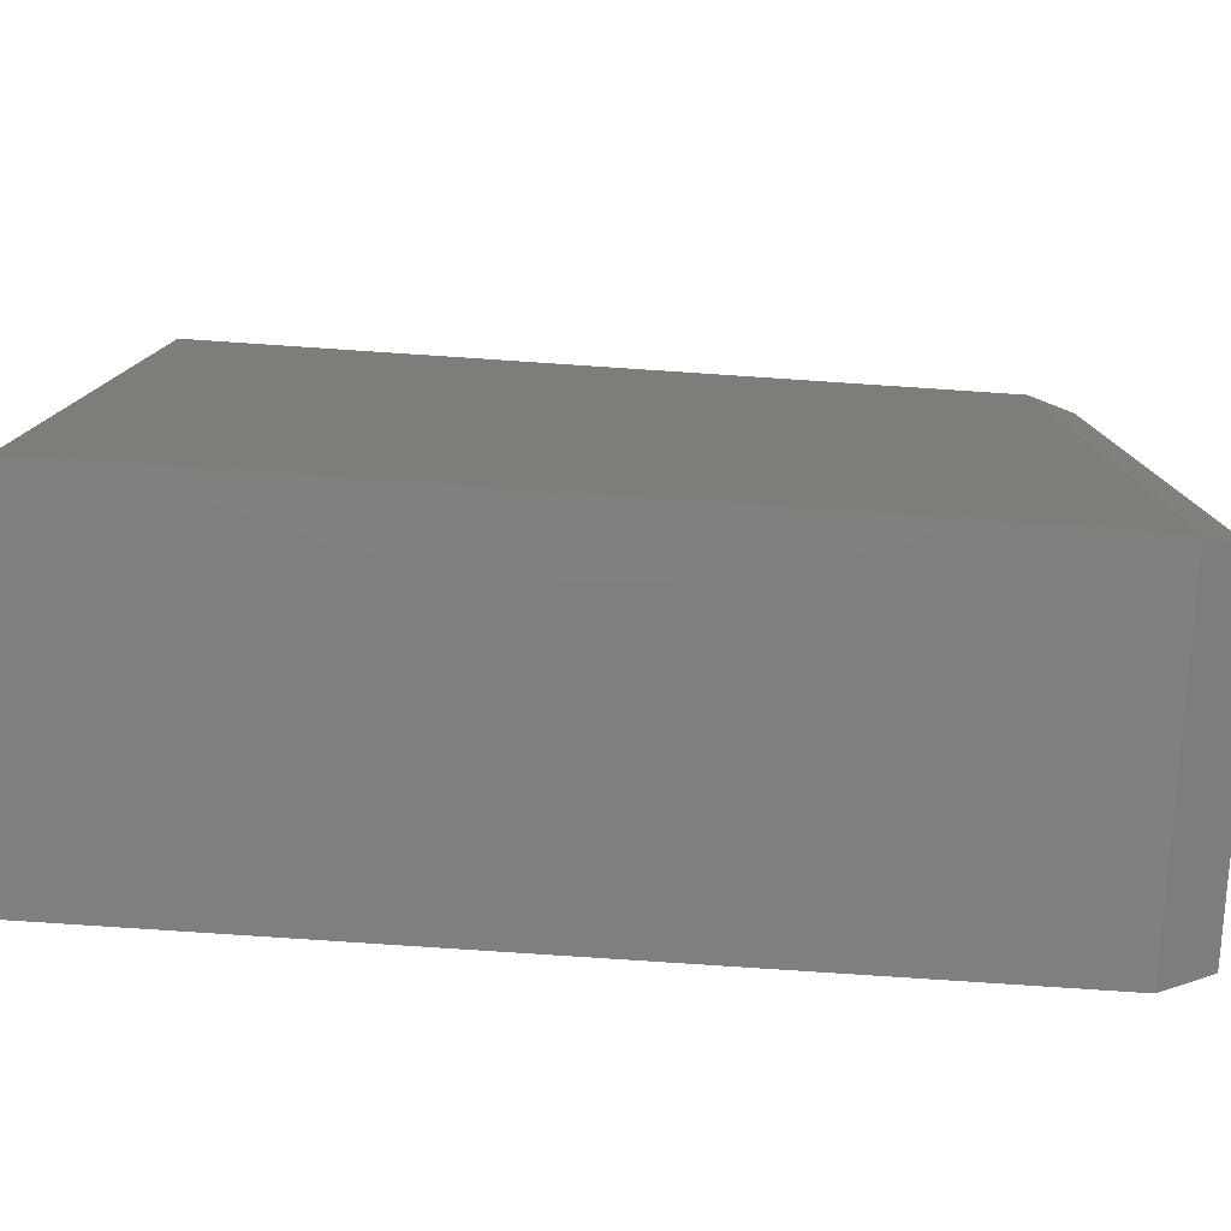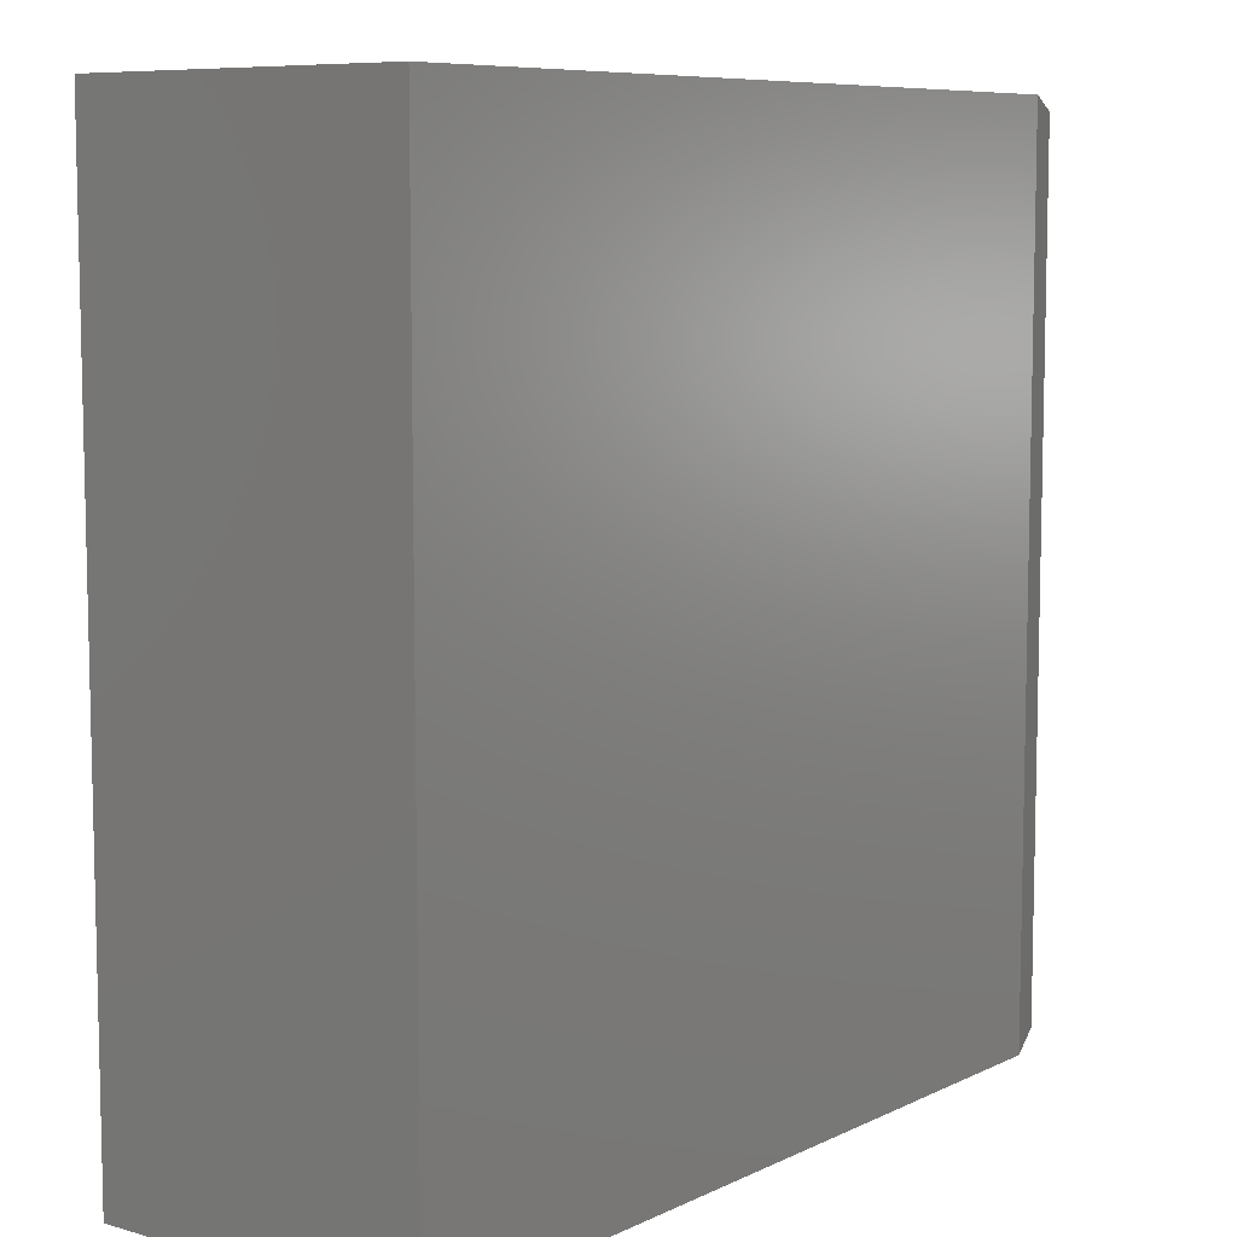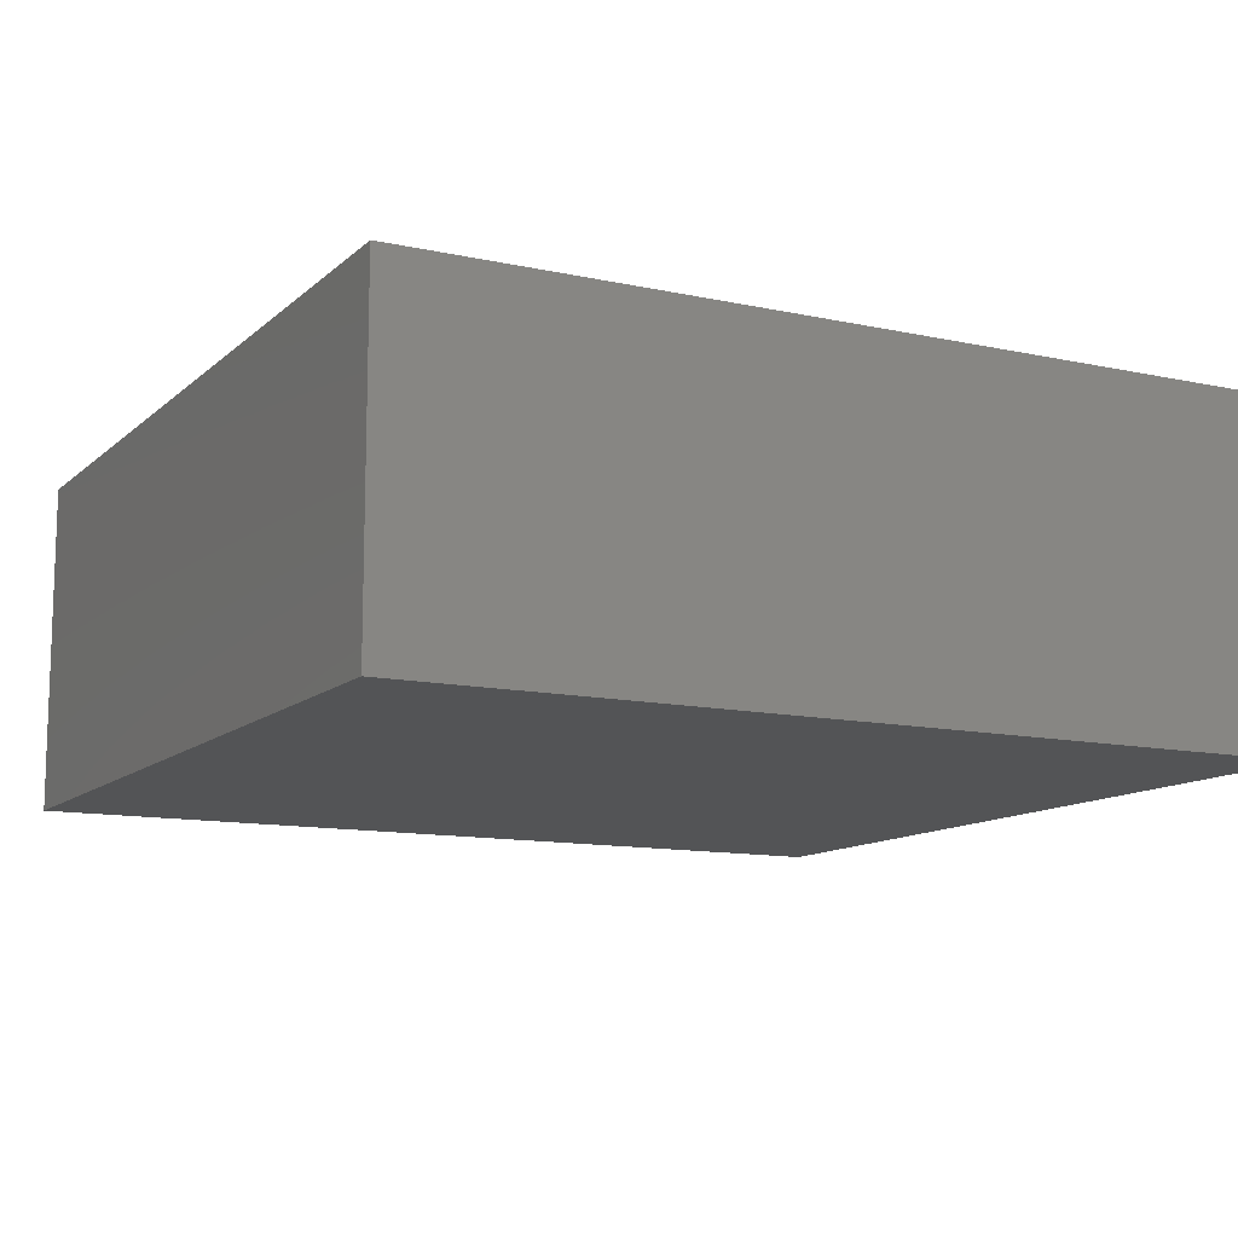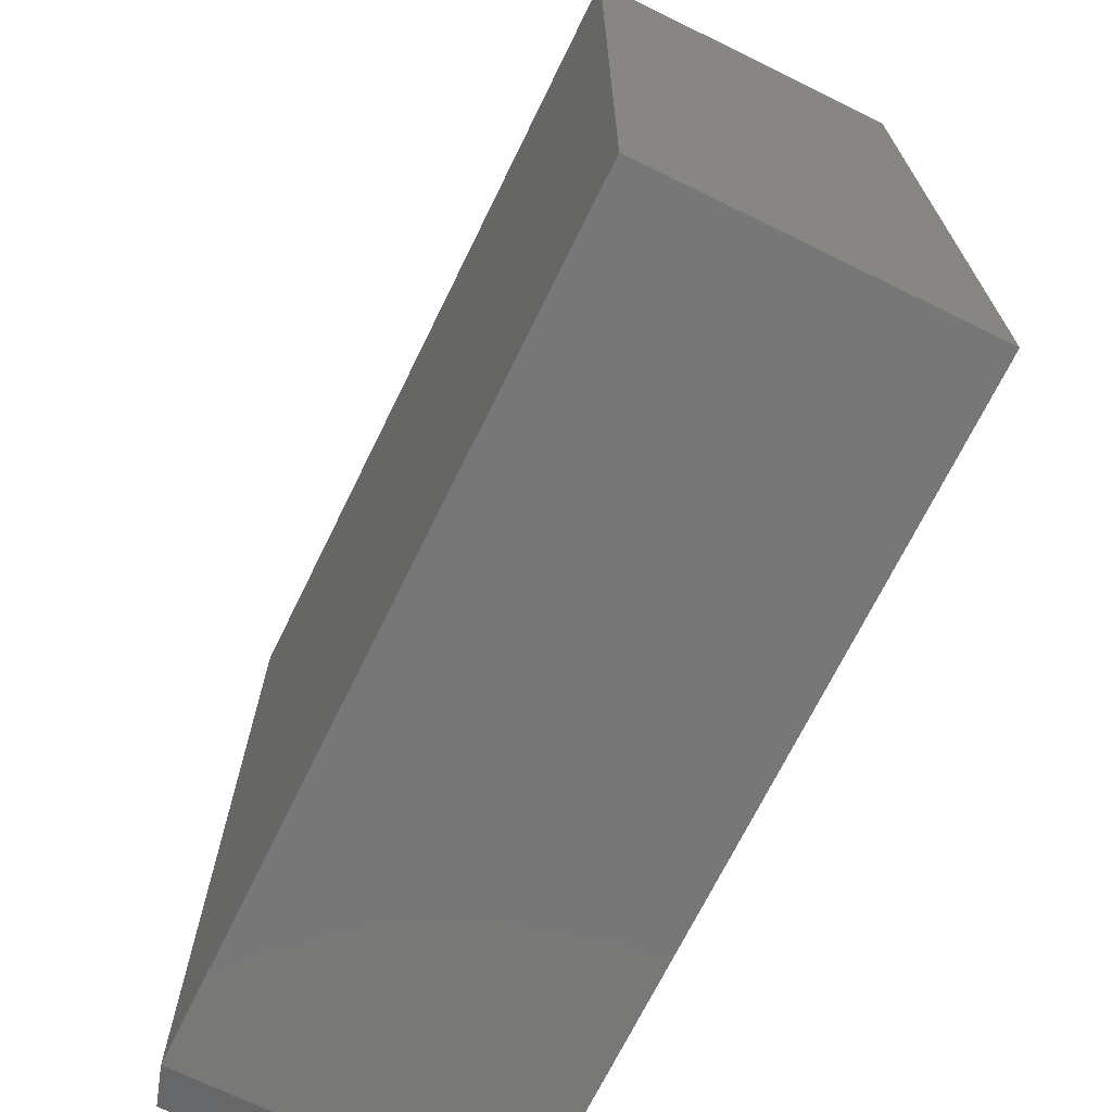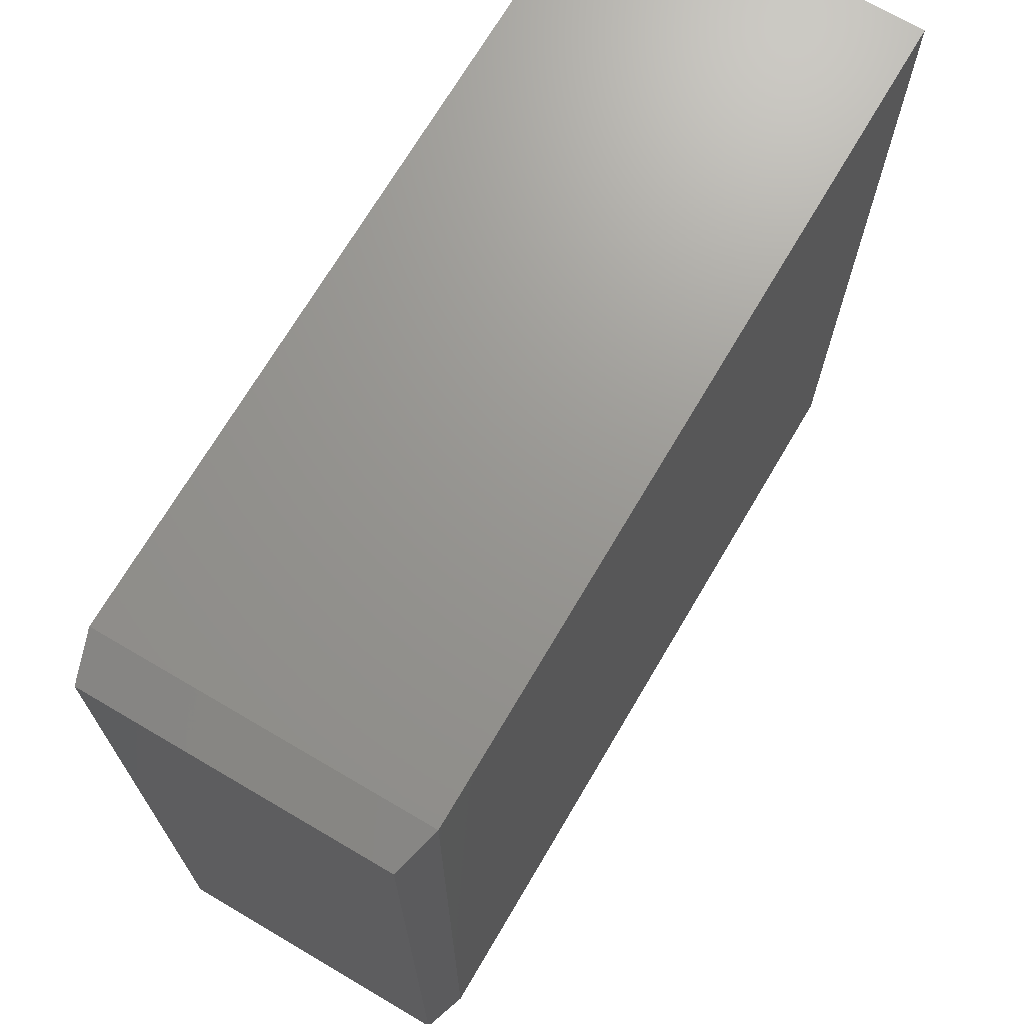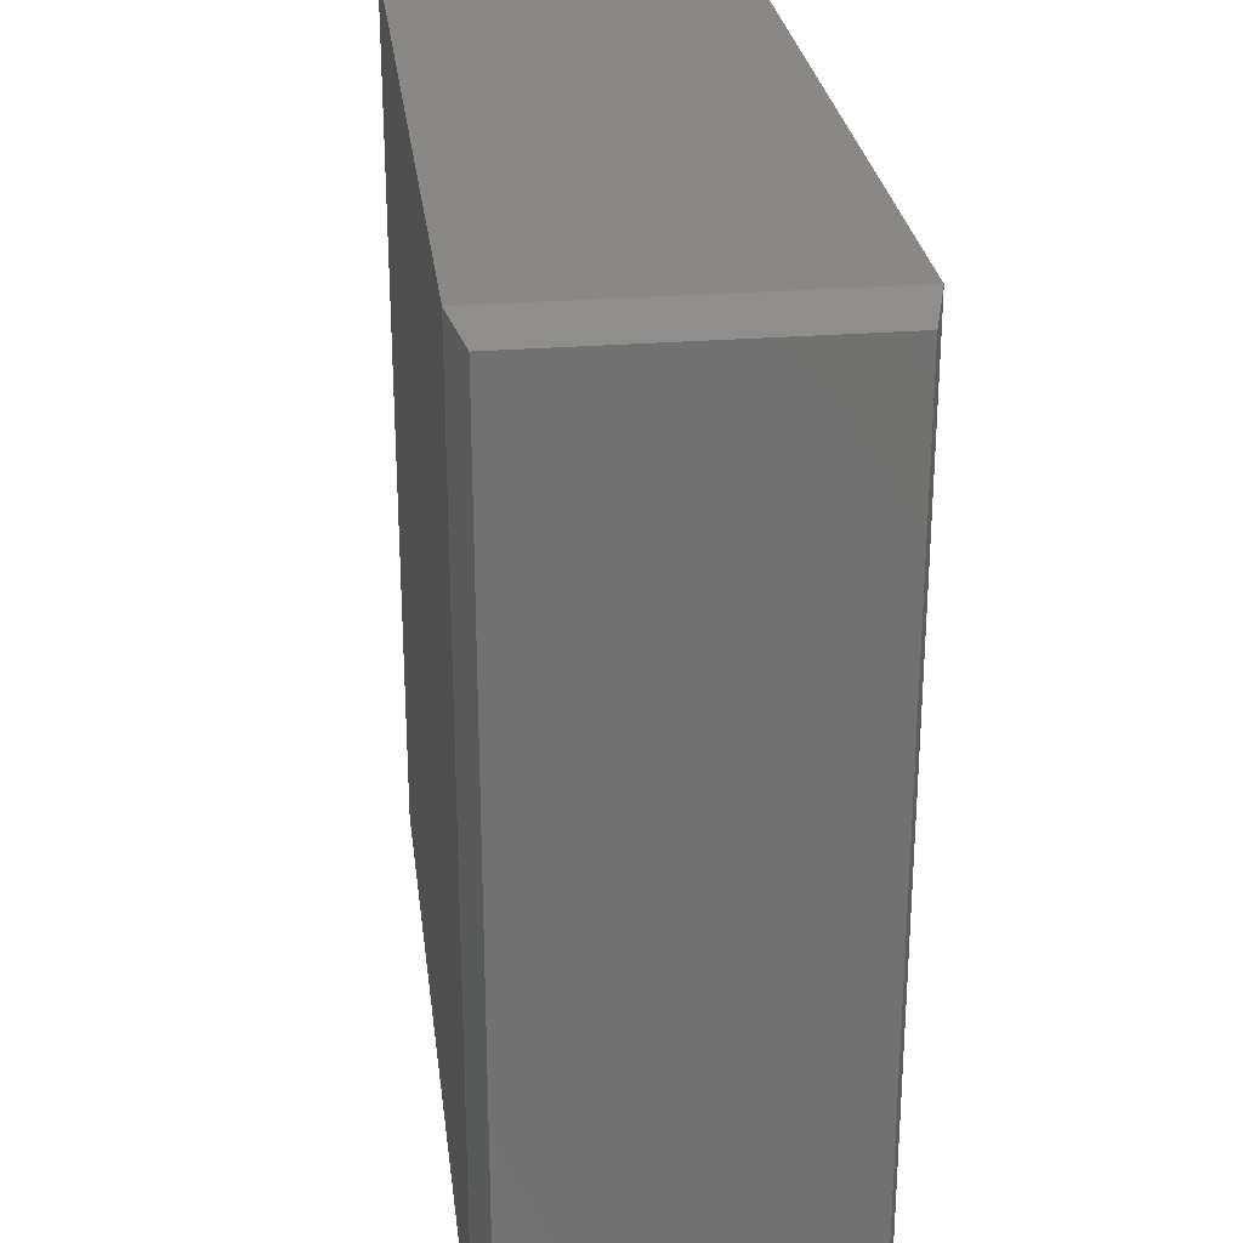
<metadata>
{"format":"stl","ext":"stl","renderer":"f3d","projection":"perspective","resolution":1024,"background":"white","views":[{"elev":-79.5,"azim":-3.8,"up":"+Y"},{"elev":8.1,"azim":-52.1,"up":"+Y"},{"elev":-11.7,"azim":-117.7,"up":"+Z"},{"elev":-70.1,"azim":-116.1,"up":"+Y"},{"elev":70.3,"azim":120.5,"up":"+Y"},{"elev":27.2,"azim":83.0,"up":"+Y"}]}
</metadata>
<code>
# stl→obj: 12 verts, 20 faces
v -0.75 -0.75 0.5625
v 0.6719 -0.75 0.5625
v -0.75 0.75 0.5625
v 0.6719 0.75 0.5625
v -0.75 -0.75 0
v -0.75 0.75 0
v 0.6719 -0.75 0
v 0.6719 0.75 0
v 0.75 -0.7266 0.5391
v 0.75 -0.7266 0.02344
v 0.75 0.7266 0.5391
v 0.75 0.7266 0.02344
f 1 2 3
f 3 2 4
f 5 6 7
f 7 6 8
f 4 8 3
f 3 8 6
f 9 10 11
f 11 10 12
f 1 5 2
f 2 5 7
f 2 7 9
f 9 7 10
f 8 12 7
f 7 12 10
f 8 4 12
f 12 4 11
f 4 2 11
f 11 2 9
f 3 6 1
f 1 6 5

</code>
